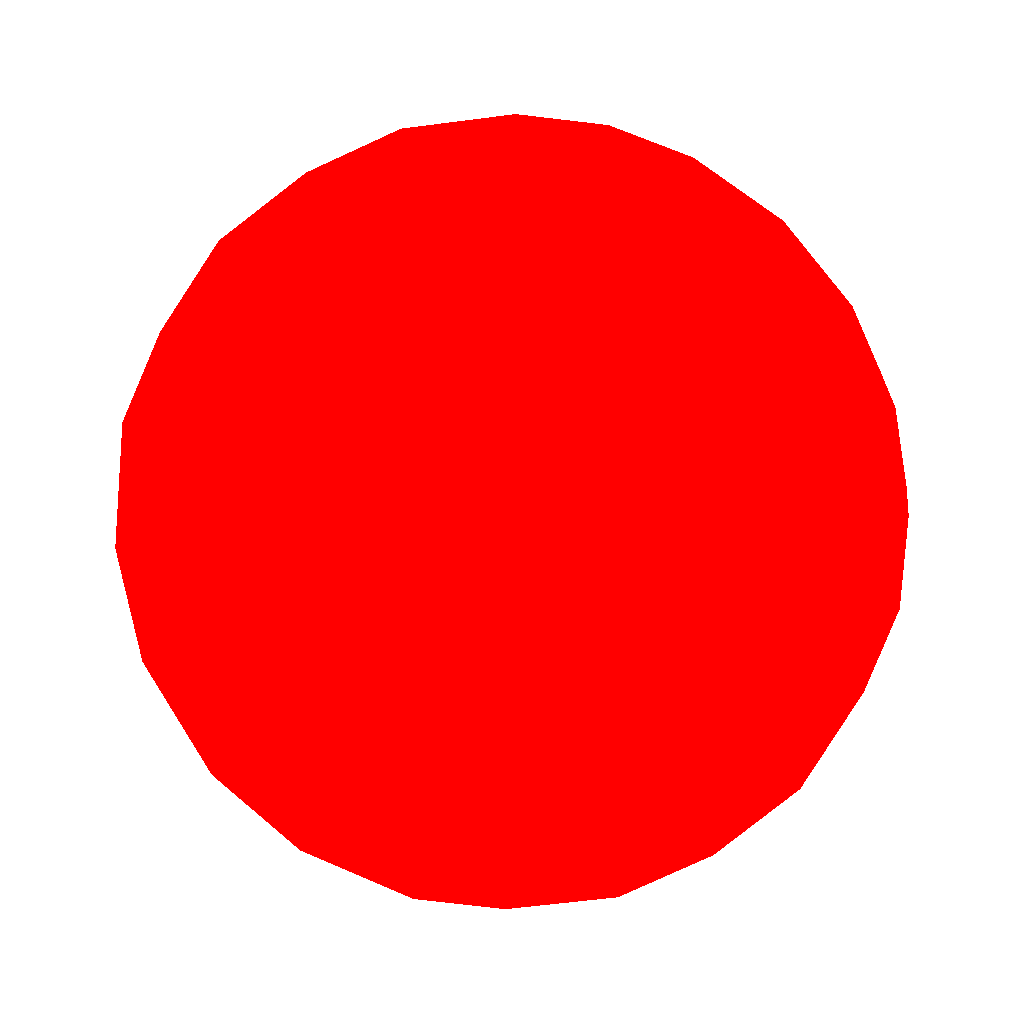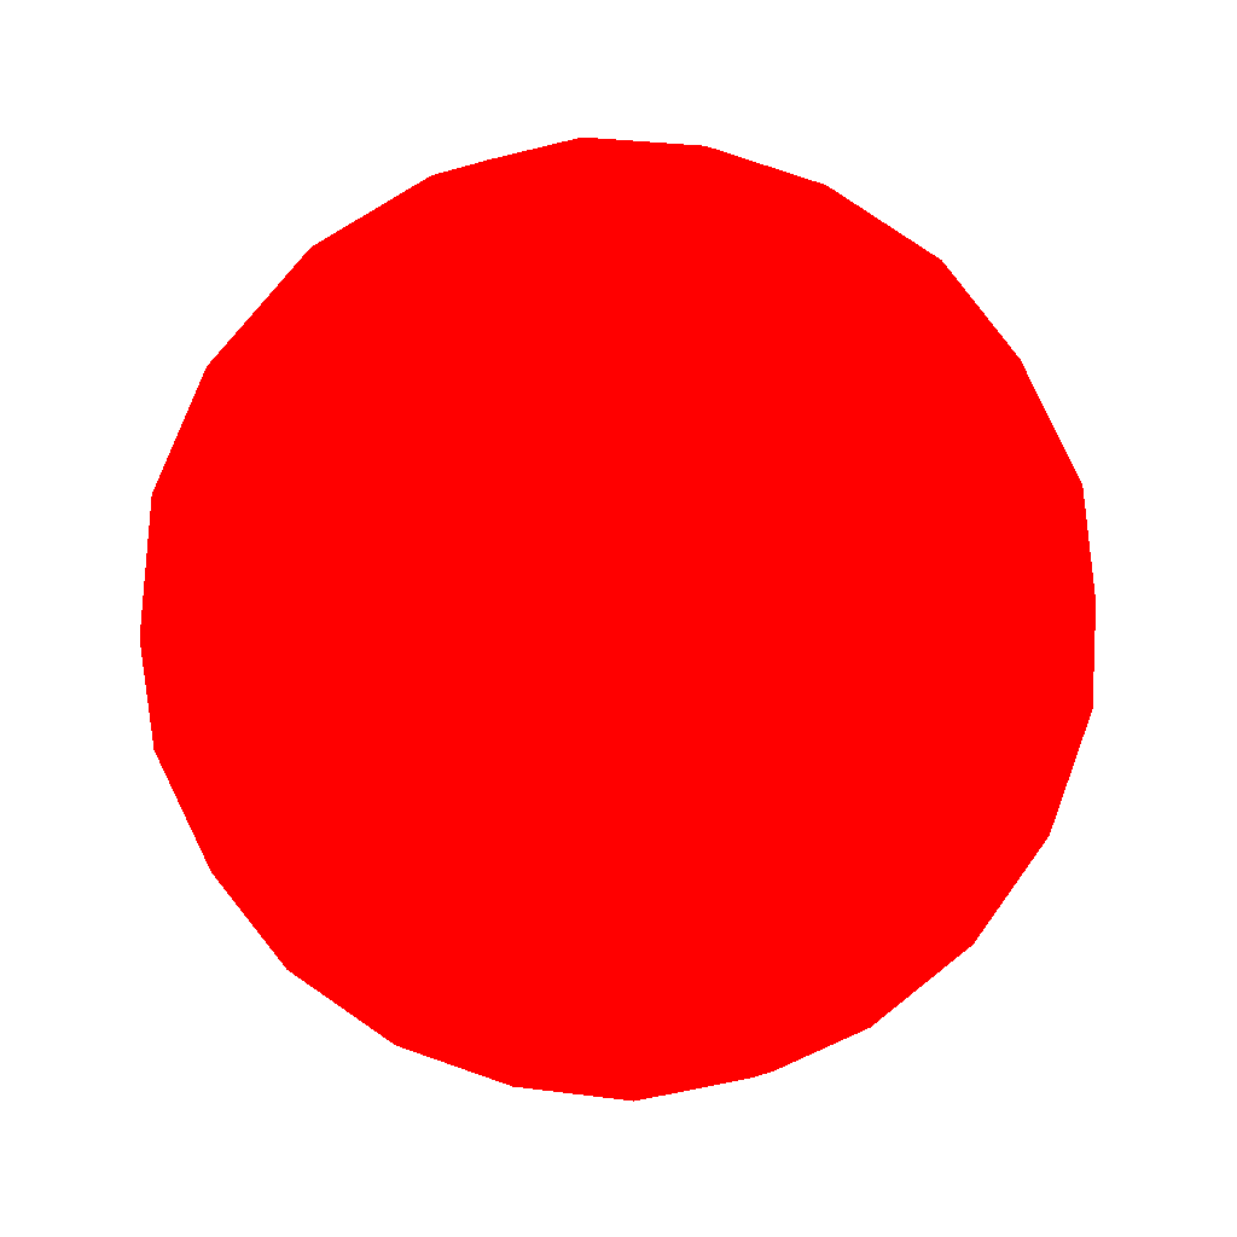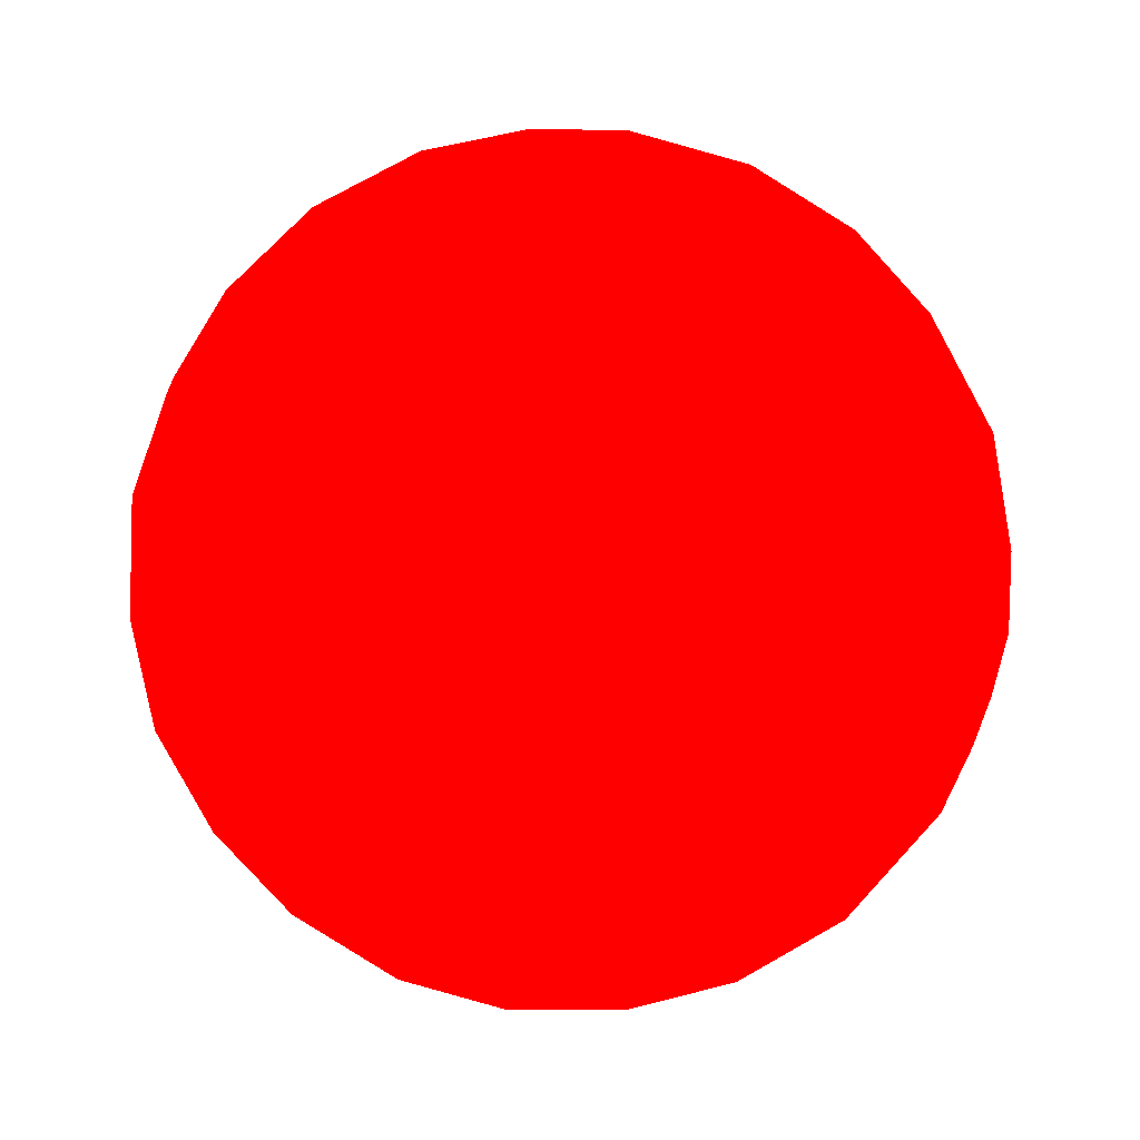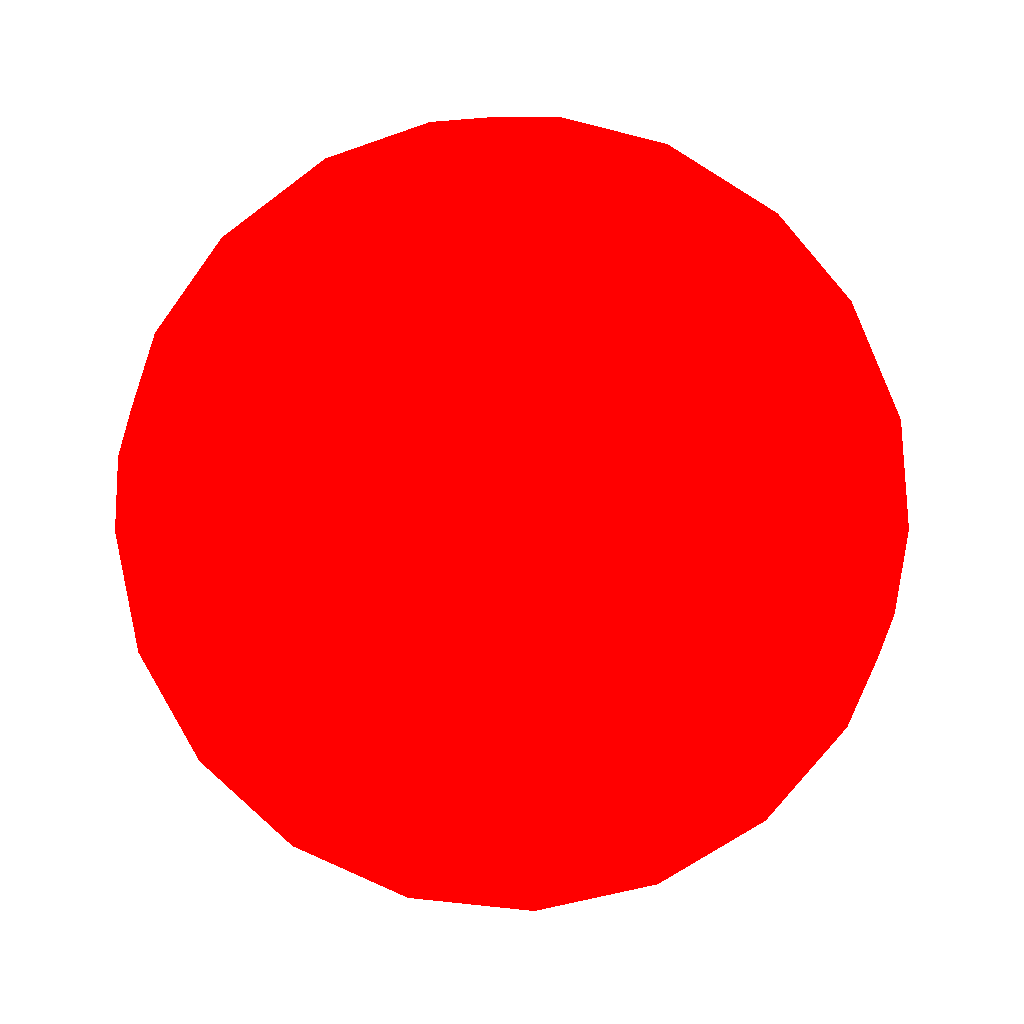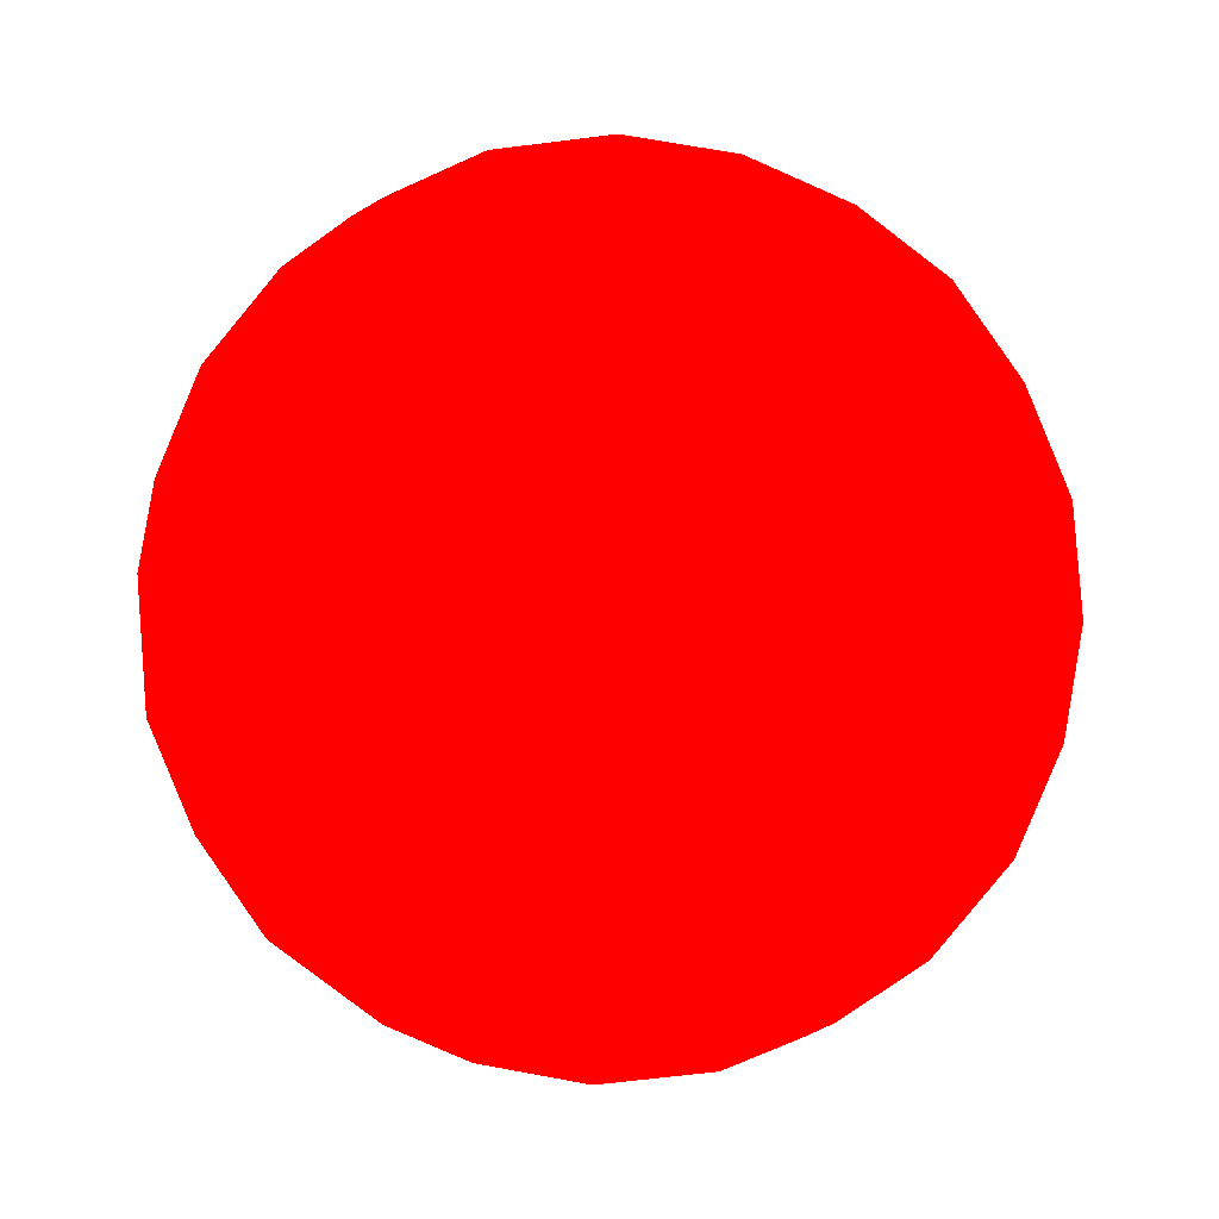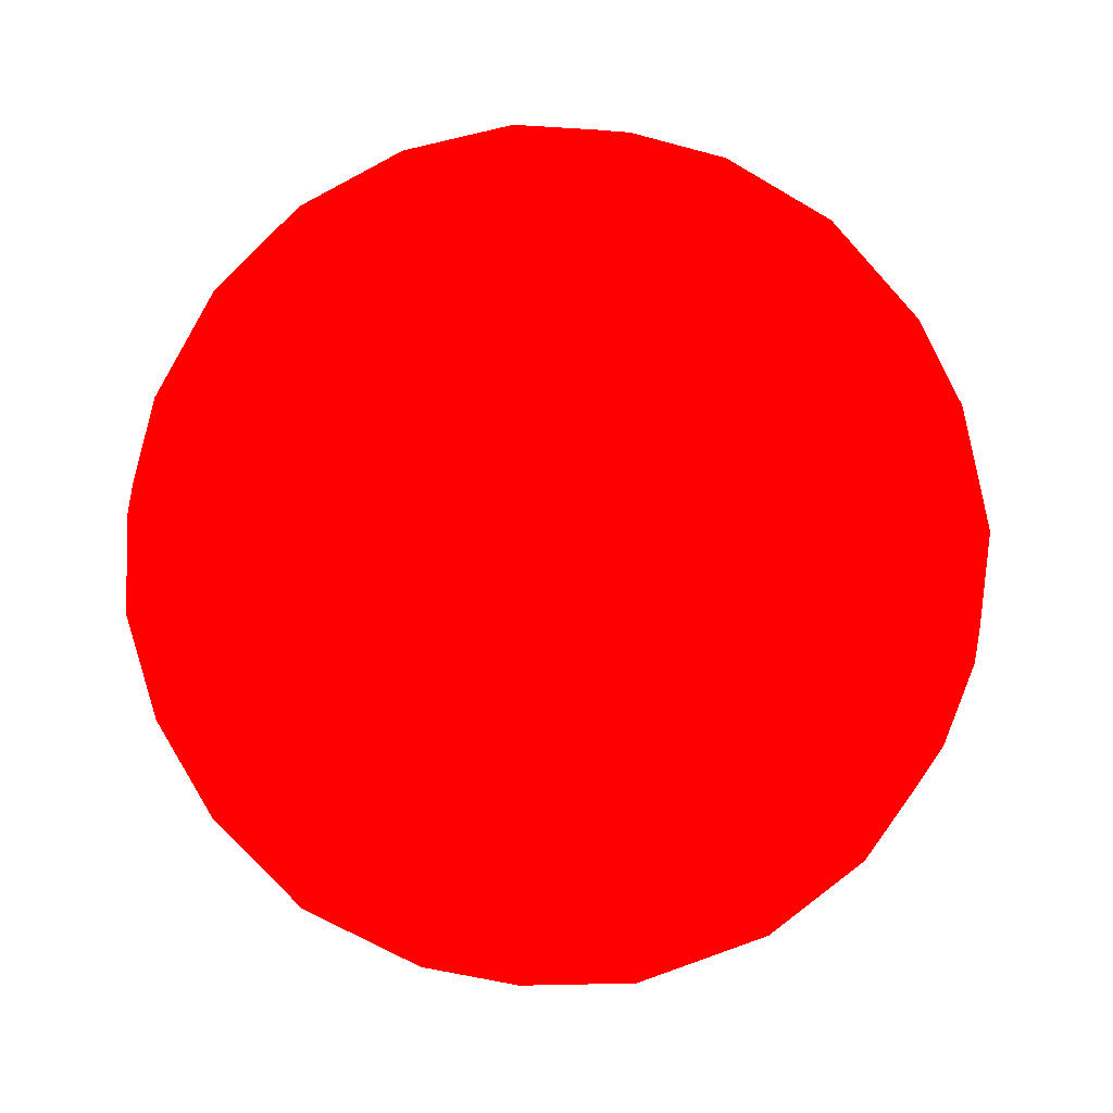
<metadata>
{"format":"obj","ext":"obj","renderer":"f3d","projection":"perspective","resolution":1024,"background":"white","views":[{"elev":21.1,"azim":-120.1,"up":"+Z"},{"elev":56.3,"azim":-18.8,"up":"+Y"},{"elev":66.9,"azim":-112.8,"up":"+Z"},{"elev":48.4,"azim":176.3,"up":"+Z"},{"elev":22.5,"azim":-86.2,"up":"+Y"},{"elev":-18.3,"azim":-137.9,"up":"+Z"}]}
</metadata>
<code>
v 0.4539 0.9333 0.3064 1 0 0
v 0.6431 0.9333 0.3064 1 0 0
v 0.4539 0.627 0.3064 1 0 0
v 0.6431 0.627 0.3064 1 0 0
v 0.5485 0.6855 0.4595 1 0 0
v 0.5485 0.8748 0.4595 1 0 0
v 0.5485 0.6855 0.1533 1 0 0
v 0.5485 0.8748 0.1533 1 0 0
v 0.7016 0.7802 0.2117 1 0 0
v 0.7016 0.7802 0.401 1 0 0
v 0.3954 0.7802 0.2117 1 0 0
v 0.3954 0.7802 0.401 1 0 0
v 0.5485 0.9602 0.3064 1 0 0
v 0.5485 0.6002 0.3064 1 0 0
v 0.4929 0.6345 0.3964 1 0 0
v 0.6041 0.6345 0.3964 1 0 0
v 0.4929 0.9258 0.3964 1 0 0
v 0.6041 0.9258 0.3964 1 0 0
v 0.5485 0.7802 0.4864 1 0 0
v 0.4929 0.6345 0.2164 1 0 0
v 0.6041 0.6345 0.2164 1 0 0
v 0.4929 0.9258 0.2164 1 0 0
v 0.6041 0.9258 0.2164 1 0 0
v 0.5485 0.7802 0.1264 1 0 0
v 0.6941 0.8702 0.2508 1 0 0
v 0.6941 0.6902 0.2508 1 0 0
v 0.6385 0.7245 0.1608 1 0 0
v 0.6385 0.8358 0.1608 1 0 0
v 0.6941 0.8702 0.362 1 0 0
v 0.6941 0.6902 0.362 1 0 0
v 0.6385 0.7245 0.452 1 0 0
v 0.6385 0.8358 0.452 1 0 0
v 0.7285 0.7802 0.3064 1 0 0
v 0.4029 0.8702 0.2508 1 0 0
v 0.4029 0.6902 0.2508 1 0 0
v 0.4585 0.7245 0.1608 1 0 0
v 0.4585 0.8358 0.1608 1 0 0
v 0.4029 0.8702 0.362 1 0 0
v 0.4029 0.6902 0.362 1 0 0
v 0.4585 0.7245 0.452 1 0 0
v 0.4585 0.8358 0.452 1 0 0
v 0.3685 0.7802 0.3064 1 0 0
v 0.4993 0.9533 0.3064 1 0 0
v 0.5977 0.9533 0.3064 1 0 0
v 0.4993 0.607 0.3064 1 0 0
v 0.5977 0.607 0.3064 1 0 0
v 0.4704 0.6249 0.3532 1 0 0
v 0.5196 0.6553 0.4327 1 0 0
v 0.5193 0.609 0.3537 1 0 0
v 0.6266 0.6249 0.3532 1 0 0
v 0.5774 0.6553 0.4327 1 0 0
v 0.5778 0.609 0.3537 1 0 0
v 0.5485 0.627 0.401 1 0 0
v 0.4704 0.9354 0.3532 1 0 0
v 0.5196 0.905 0.4327 1 0 0
v 0.5193 0.9514 0.3537 1 0 0
v 0.6266 0.9354 0.3532 1 0 0
v 0.5774 0.905 0.4327 1 0 0
v 0.5778 0.9514 0.3537 1 0 0
v 0.5485 0.9333 0.401 1 0 0
v 0.5485 0.731 0.4795 1 0 0
v 0.5485 0.8294 0.4795 1 0 0
v 0.4704 0.6249 0.2596 1 0 0
v 0.5196 0.6553 0.18 1 0 0
v 0.5193 0.609 0.2591 1 0 0
v 0.6266 0.6249 0.2596 1 0 0
v 0.5774 0.6553 0.18 1 0 0
v 0.5778 0.609 0.2591 1 0 0
v 0.5485 0.627 0.2117 1 0 0
v 0.4704 0.9354 0.2596 1 0 0
v 0.5196 0.905 0.18 1 0 0
v 0.5193 0.9514 0.2591 1 0 0
v 0.6266 0.9354 0.2596 1 0 0
v 0.5774 0.905 0.18 1 0 0
v 0.5778 0.9514 0.2591 1 0 0
v 0.5485 0.9333 0.2117 1 0 0
v 0.5485 0.731 0.1332 1 0 0
v 0.5485 0.8294 0.1332 1 0 0
v 0.6734 0.9065 0.2775 1 0 0
v 0.7038 0.8269 0.2283 1 0 0
v 0.6543 0.904 0.2298 1 0 0
v 0.6734 0.6538 0.2775 1 0 0
v 0.7038 0.7334 0.2283 1 0 0
v 0.6543 0.6563 0.2298 1 0 0
v 0.5953 0.7021 0.1511 1 0 0
v 0.6749 0.7513 0.1815 1 0 0
v 0.6251 0.6744 0.1825 1 0 0
v 0.5958 0.7509 0.1352 1 0 0
v 0.6724 0.7036 0.2006 1 0 0
v 0.5953 0.8583 0.1511 1 0 0
v 0.6749 0.8091 0.1815 1 0 0
v 0.6251 0.886 0.1825 1 0 0
v 0.5958 0.8094 0.1352 1 0 0
v 0.6724 0.8567 0.2006 1 0 0
v 0.6431 0.7802 0.1533 1 0 0
v 0.6734 0.9065 0.3353 1 0 0
v 0.7038 0.8269 0.3845 1 0 0
v 0.6543 0.904 0.3829 1 0 0
v 0.7016 0.8748 0.3064 1 0 0
v 0.6734 0.6538 0.3353 1 0 0
v 0.7038 0.7334 0.3845 1 0 0
v 0.6543 0.6563 0.3829 1 0 0
v 0.7016 0.6855 0.3064 1 0 0
v 0.5953 0.7021 0.4617 1 0 0
v 0.6749 0.7513 0.4313 1 0 0
v 0.6251 0.6744 0.4303 1 0 0
v 0.5958 0.7509 0.4776 1 0 0
v 0.6724 0.7036 0.4122 1 0 0
v 0.5953 0.8583 0.4617 1 0 0
v 0.6749 0.8091 0.4313 1 0 0
v 0.6251 0.886 0.4303 1 0 0
v 0.5958 0.8094 0.4776 1 0 0
v 0.6724 0.8567 0.4122 1 0 0
v 0.6431 0.7802 0.4595 1 0 0
v 0.7217 0.7802 0.2572 1 0 0
v 0.7217 0.7802 0.3556 1 0 0
v 0.7197 0.8275 0.2771 1 0 0
v 0.7197 0.7328 0.2771 1 0 0
v 0.7197 0.8275 0.3356 1 0 0
v 0.7197 0.7328 0.3356 1 0 0
v 0.4236 0.9065 0.2775 1 0 0
v 0.3932 0.8269 0.2283 1 0 0
v 0.4427 0.904 0.2298 1 0 0
v 0.4236 0.6538 0.2775 1 0 0
v 0.3932 0.7334 0.2283 1 0 0
v 0.4427 0.6563 0.2298 1 0 0
v 0.5017 0.7021 0.1511 1 0 0
v 0.4221 0.7513 0.1815 1 0 0
v 0.472 0.6744 0.1825 1 0 0
v 0.5012 0.7509 0.1352 1 0 0
v 0.4246 0.7036 0.2006 1 0 0
v 0.5017 0.8583 0.1511 1 0 0
v 0.4221 0.8091 0.1815 1 0 0
v 0.472 0.886 0.1825 1 0 0
v 0.5012 0.8094 0.1352 1 0 0
v 0.4246 0.8567 0.2006 1 0 0
v 0.4539 0.7802 0.1533 1 0 0
v 0.4236 0.9065 0.3353 1 0 0
v 0.3932 0.8269 0.3845 1 0 0
v 0.4427 0.904 0.3829 1 0 0
v 0.3954 0.8748 0.3064 1 0 0
v 0.4236 0.6538 0.3353 1 0 0
v 0.3932 0.7334 0.3845 1 0 0
v 0.4427 0.6563 0.3829 1 0 0
v 0.3954 0.6855 0.3064 1 0 0
v 0.5017 0.7021 0.4617 1 0 0
v 0.4221 0.7513 0.4313 1 0 0
v 0.472 0.6744 0.4303 1 0 0
v 0.5012 0.7509 0.4776 1 0 0
v 0.4246 0.7036 0.4122 1 0 0
v 0.5017 0.8583 0.4617 1 0 0
v 0.4221 0.8091 0.4313 1 0 0
v 0.472 0.886 0.4303 1 0 0
v 0.5012 0.8094 0.4776 1 0 0
v 0.4246 0.8567 0.4122 1 0 0
v 0.4539 0.7802 0.4595 1 0 0
v 0.3754 0.7802 0.2572 1 0 0
v 0.3754 0.7802 0.3556 1 0 0
v 0.3773 0.8275 0.2771 1 0 0
v 0.3773 0.7328 0.2771 1 0 0
v 0.3773 0.8275 0.3356 1 0 0
v 0.3773 0.7328 0.3356 1 0 0
f 1 138 54
f 138 38 140
f 54 140 17
f 138 140 54
f 38 139 155
f 139 12 152
f 155 152 41
f 139 152 155
f 17 153 55
f 153 41 151
f 55 151 6
f 153 151 55
f 38 155 140
f 155 41 153
f 140 153 17
f 155 153 140
f 1 54 43
f 54 17 56
f 43 56 13
f 54 56 43
f 17 55 60
f 55 6 58
f 60 58 18
f 55 58 60
f 13 59 44
f 59 18 57
f 44 57 2
f 59 57 44
f 17 60 56
f 60 18 59
f 56 59 13
f 60 59 56
f 1 43 70
f 43 13 72
f 70 72 22
f 43 72 70
f 13 44 75
f 44 2 73
f 75 73 23
f 44 73 75
f 22 76 71
f 76 23 74
f 71 74 8
f 76 74 71
f 13 75 72
f 75 23 76
f 72 76 22
f 75 76 72
f 1 70 121
f 70 22 123
f 121 123 34
f 70 123 121
f 22 71 134
f 71 8 132
f 134 132 37
f 71 132 134
f 34 136 122
f 136 37 133
f 122 133 11
f 136 133 122
f 22 134 123
f 134 37 136
f 123 136 34
f 134 136 123
f 1 121 138
f 121 34 141
f 138 141 38
f 121 141 138
f 34 122 159
f 122 11 157
f 159 157 42
f 122 157 159
f 38 161 139
f 161 42 158
f 139 158 12
f 161 158 139
f 34 159 141
f 159 42 161
f 141 161 38
f 159 161 141
f 2 57 96
f 57 18 98
f 96 98 29
f 57 98 96
f 18 58 111
f 58 6 109
f 111 109 32
f 58 109 111
f 29 113 97
f 113 32 110
f 97 110 10
f 113 110 97
f 18 111 98
f 111 32 113
f 98 113 29
f 111 113 98
f 6 151 62
f 151 41 154
f 62 154 19
f 151 154 62
f 41 152 156
f 152 12 147
f 156 147 40
f 152 147 156
f 19 149 61
f 149 40 146
f 61 146 5
f 149 146 61
f 41 156 154
f 156 40 149
f 154 149 19
f 156 149 154
f 12 158 143
f 158 42 162
f 143 162 39
f 158 162 143
f 42 157 160
f 157 11 125
f 160 125 35
f 157 125 160
f 39 145 142
f 145 35 124
f 142 124 3
f 145 124 142
f 42 160 162
f 160 35 145
f 162 145 39
f 160 145 162
f 11 133 128
f 133 37 137
f 128 137 36
f 133 137 128
f 37 132 135
f 132 8 78
f 135 78 24
f 132 78 135
f 36 130 127
f 130 24 77
f 127 77 7
f 130 77 127
f 37 135 137
f 135 24 130
f 137 130 36
f 135 130 137
f 8 74 90
f 74 23 92
f 90 92 28
f 74 92 90
f 23 73 81
f 73 2 79
f 81 79 25
f 73 79 81
f 28 94 91
f 94 25 80
f 91 80 9
f 94 80 91
f 23 81 92
f 81 25 94
f 92 94 28
f 81 94 92
f 4 100 50
f 100 30 102
f 50 102 16
f 100 102 50
f 30 101 108
f 101 10 105
f 108 105 31
f 101 105 108
f 16 106 51
f 106 31 104
f 51 104 5
f 106 104 51
f 30 108 102
f 108 31 106
f 102 106 16
f 108 106 102
f 4 50 46
f 50 16 52
f 46 52 14
f 50 52 46
f 16 51 53
f 51 5 48
f 53 48 15
f 51 48 53
f 14 49 45
f 49 15 47
f 45 47 3
f 49 47 45
f 16 53 52
f 53 15 49
f 52 49 14
f 53 49 52
f 4 46 66
f 46 14 68
f 66 68 21
f 46 68 66
f 14 45 65
f 45 3 63
f 65 63 20
f 45 63 65
f 21 69 67
f 69 20 64
f 67 64 7
f 69 64 67
f 14 65 68
f 65 20 69
f 68 69 21
f 65 69 68
f 4 66 82
f 66 21 84
f 82 84 26
f 66 84 82
f 21 67 87
f 67 7 85
f 87 85 27
f 67 85 87
f 26 89 83
f 89 27 86
f 83 86 9
f 89 86 83
f 21 87 84
f 87 27 89
f 84 89 26
f 87 89 84
f 4 82 100
f 82 26 103
f 100 103 30
f 82 103 100
f 26 83 118
f 83 9 115
f 118 115 33
f 83 115 118
f 30 120 101
f 120 33 116
f 101 116 10
f 120 116 101
f 26 118 103
f 118 33 120
f 103 120 30
f 118 120 103
f 5 104 61
f 104 31 107
f 61 107 19
f 104 107 61
f 31 105 114
f 105 10 110
f 114 110 32
f 105 110 114
f 19 112 62
f 112 32 109
f 62 109 6
f 112 109 62
f 31 114 107
f 114 32 112
f 107 112 19
f 114 112 107
f 3 47 142
f 47 15 144
f 142 144 39
f 47 144 142
f 15 48 148
f 48 5 146
f 148 146 40
f 48 146 148
f 39 150 143
f 150 40 147
f 143 147 12
f 150 147 143
f 15 148 144
f 148 40 150
f 144 150 39
f 148 150 144
f 7 64 127
f 64 20 129
f 127 129 36
f 64 129 127
f 20 63 126
f 63 3 124
f 126 124 35
f 63 124 126
f 36 131 128
f 131 35 125
f 128 125 11
f 131 125 128
f 20 126 129
f 126 35 131
f 129 131 36
f 126 131 129
f 9 86 91
f 86 27 95
f 91 95 28
f 86 95 91
f 27 85 88
f 85 7 77
f 88 77 24
f 85 77 88
f 28 93 90
f 93 24 78
f 90 78 8
f 93 78 90
f 27 88 95
f 88 24 93
f 95 93 28
f 88 93 95
f 10 116 97
f 116 33 119
f 97 119 29
f 116 119 97
f 33 115 117
f 115 9 80
f 117 80 25
f 115 80 117
f 29 99 96
f 99 25 79
f 96 79 2
f 99 79 96
f 33 117 119
f 117 25 99
f 119 99 29
f 117 99 119

</code>
